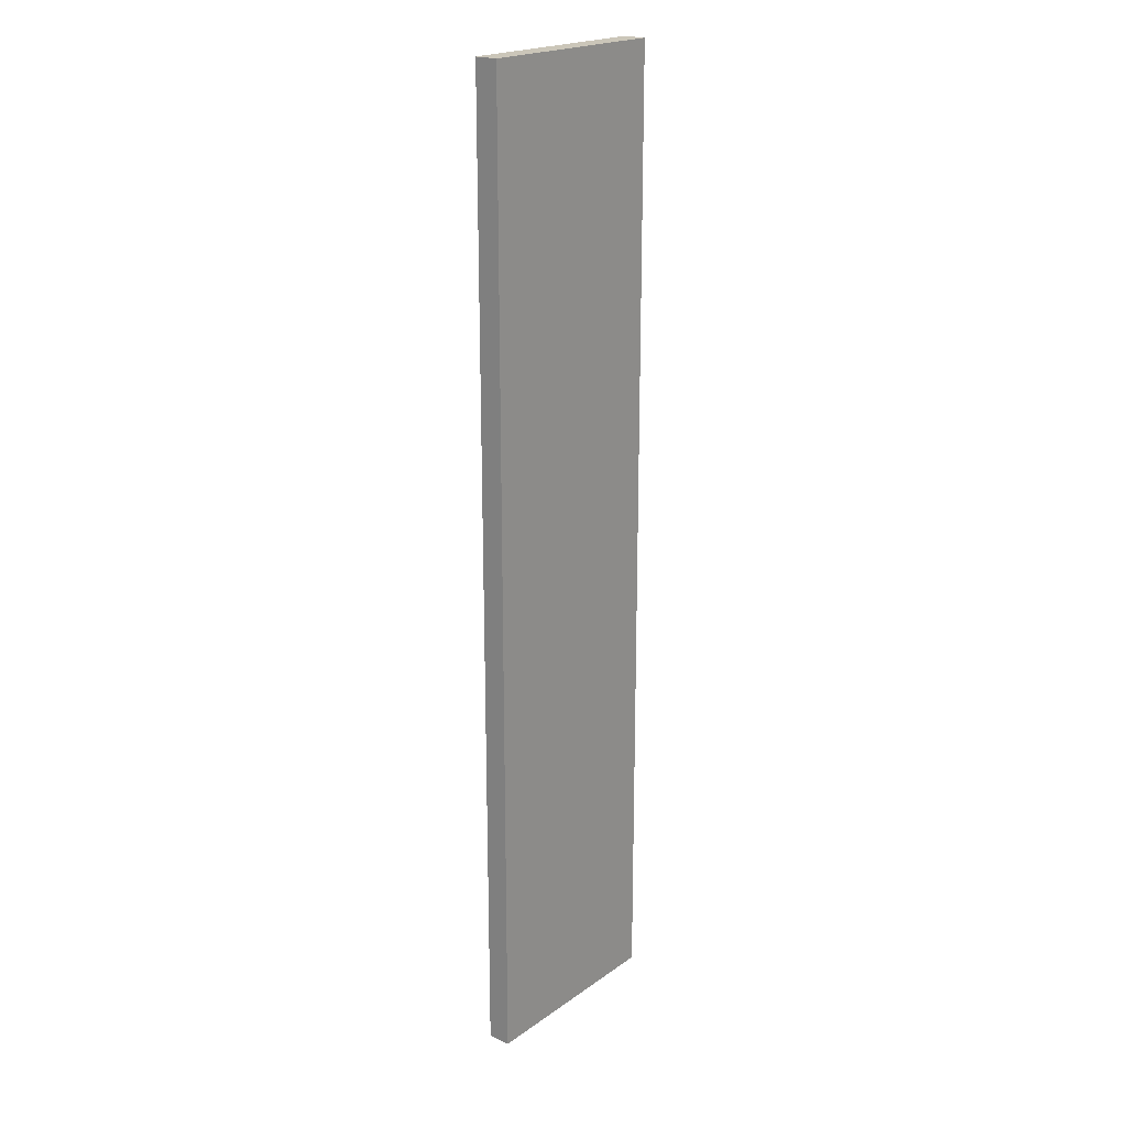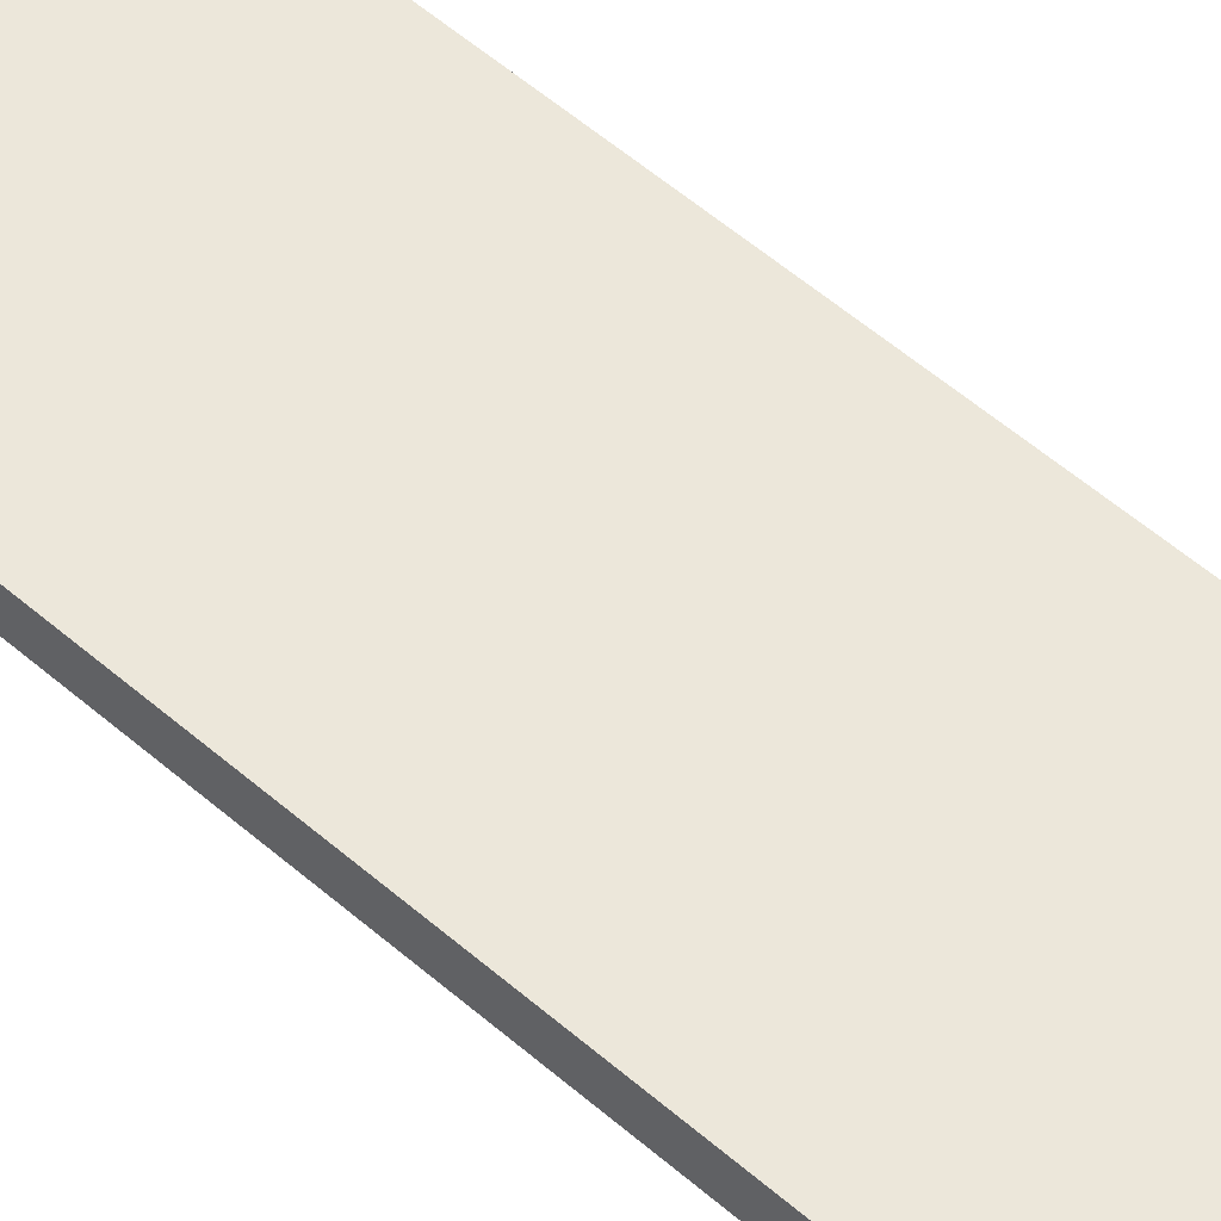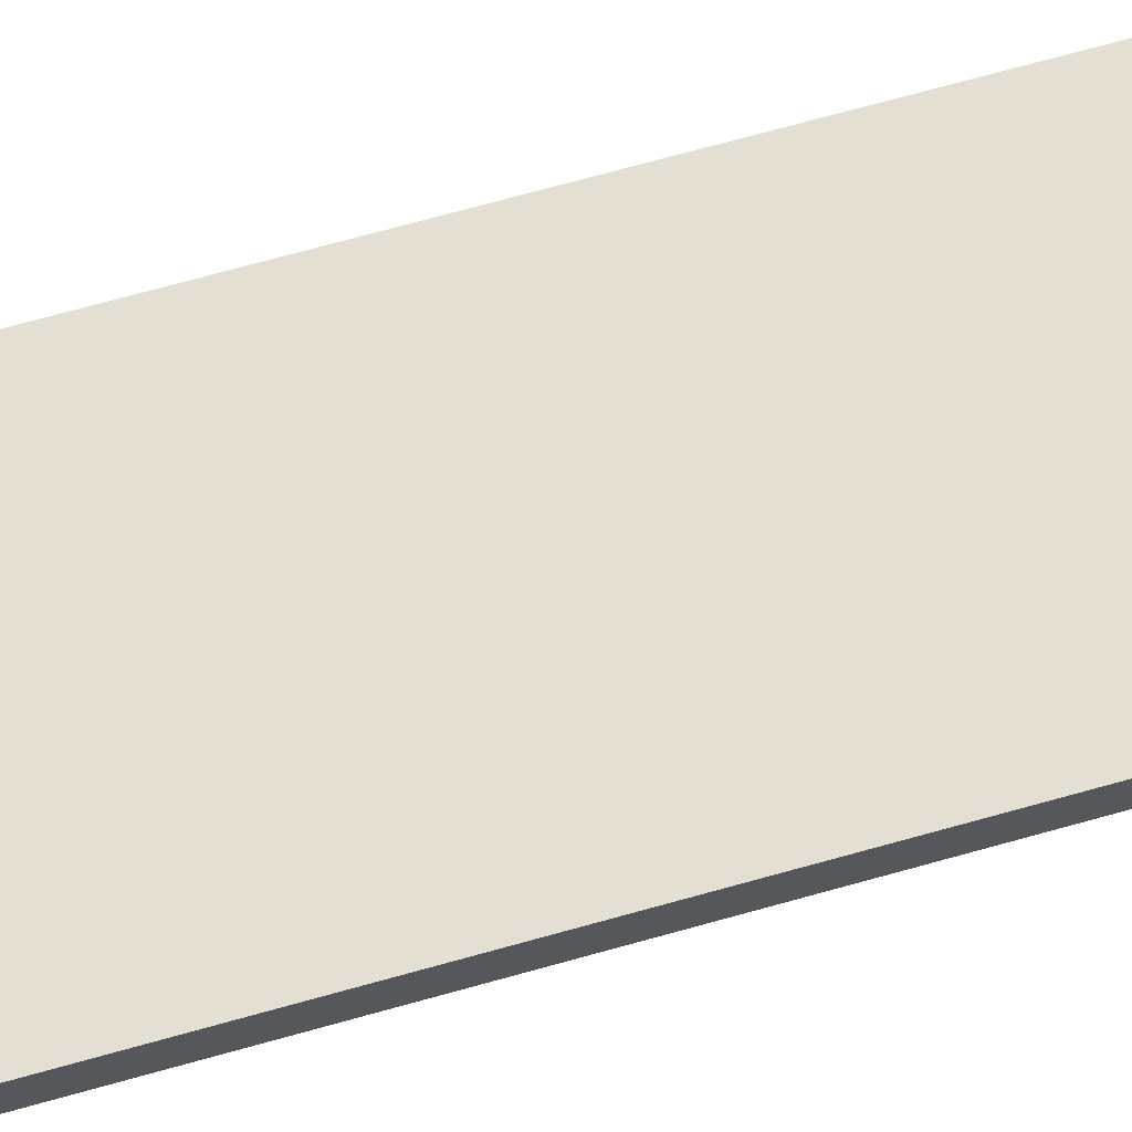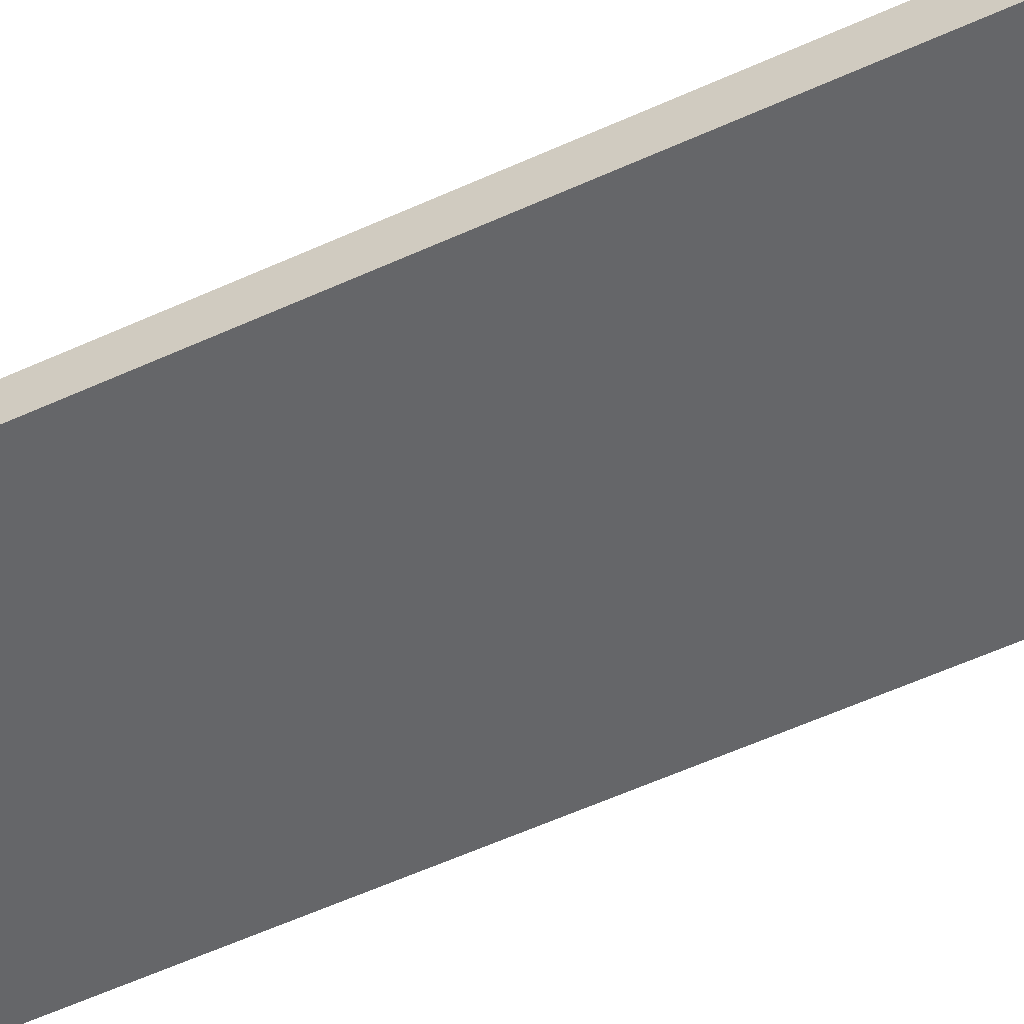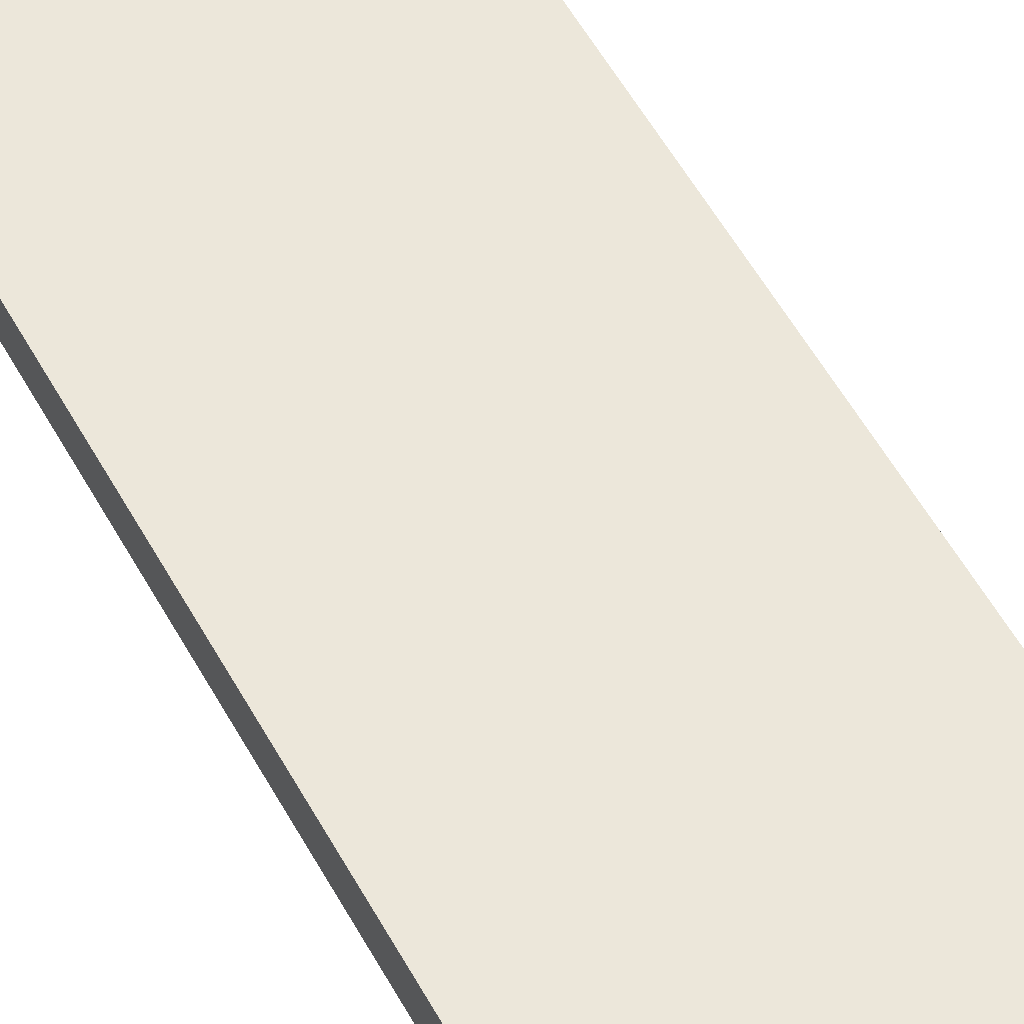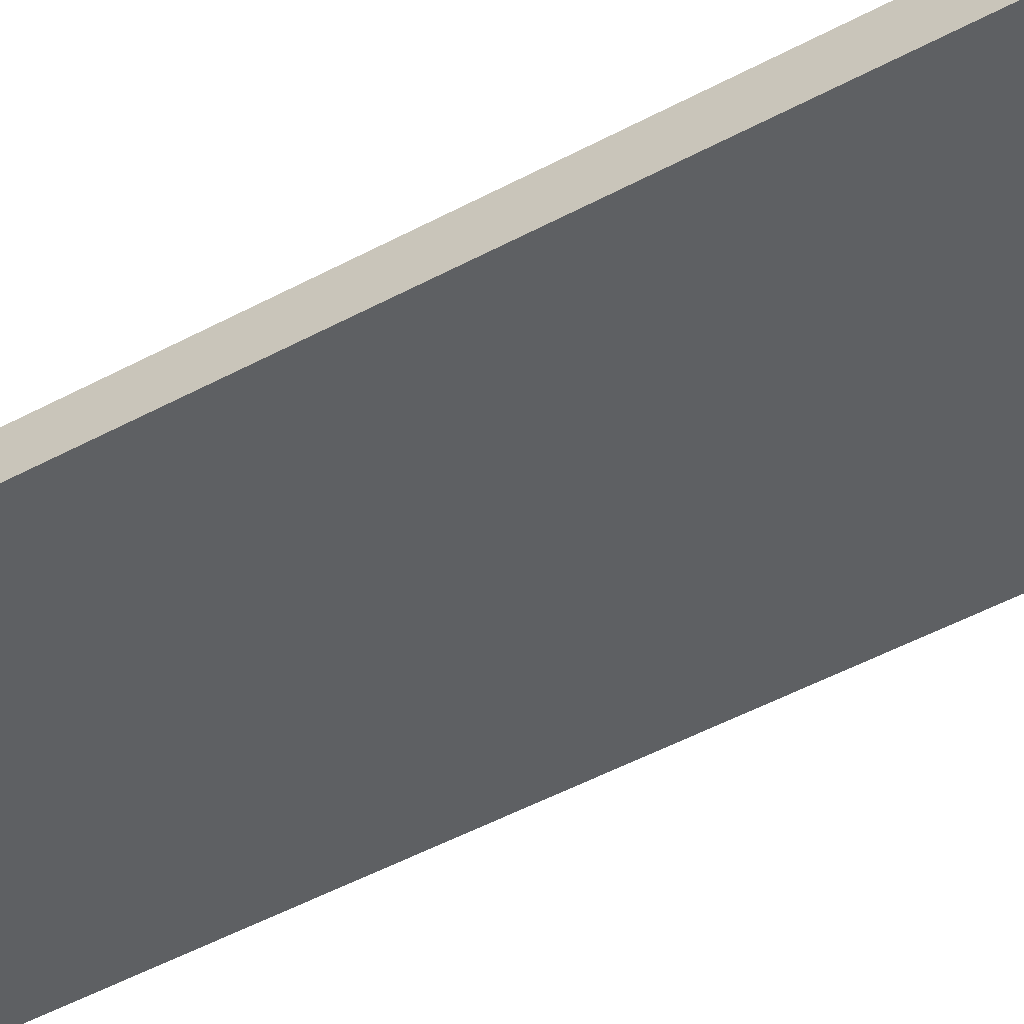
<metadata>
{"format":"obj","ext":"obj","renderer":"f3d","projection":"perspective","resolution":1024,"background":"white","views":[{"elev":20.8,"azim":128.8,"up":"+Z"},{"elev":52.4,"azim":133.5,"up":"+Y"},{"elev":66.7,"azim":74.0,"up":"+Y"},{"elev":-51.9,"azim":116.9,"up":"+Y"},{"elev":50.7,"azim":-27.0,"up":"+Y"},{"elev":-42.4,"azim":123.9,"up":"+Y"}]}
</metadata>
<code>
o SS1/SS/mesh16/mesh16-geometry#mesh16-geometry
v 0.09707 -0.2708 -0.4419
v -0.1139 -0.2708 0.5425
v -0.1139 -0.2708 -0.4419
v 0.09707 -0.2708 0.5425
v -0.1139 -0.2473 -0.4419
v 0.09707 -0.2473 0.5425
v -0.1139 -0.2473 0.5425
v 0.09707 -0.2473 -0.4419
f 1 2 3
f 2 1 4
f 2 5 3
f 5 1 3
f 1 6 4
f 6 2 4
f 5 2 7
f 1 5 8
f 6 1 8
f 2 6 7
f 6 5 7
f 5 6 8
f 3 2 1
f 4 1 2
f 3 5 2
f 3 1 5
f 4 6 1
f 4 2 6
f 7 2 5
f 8 5 1
f 8 1 6
f 7 6 2
f 7 5 6
f 8 6 5

</code>
